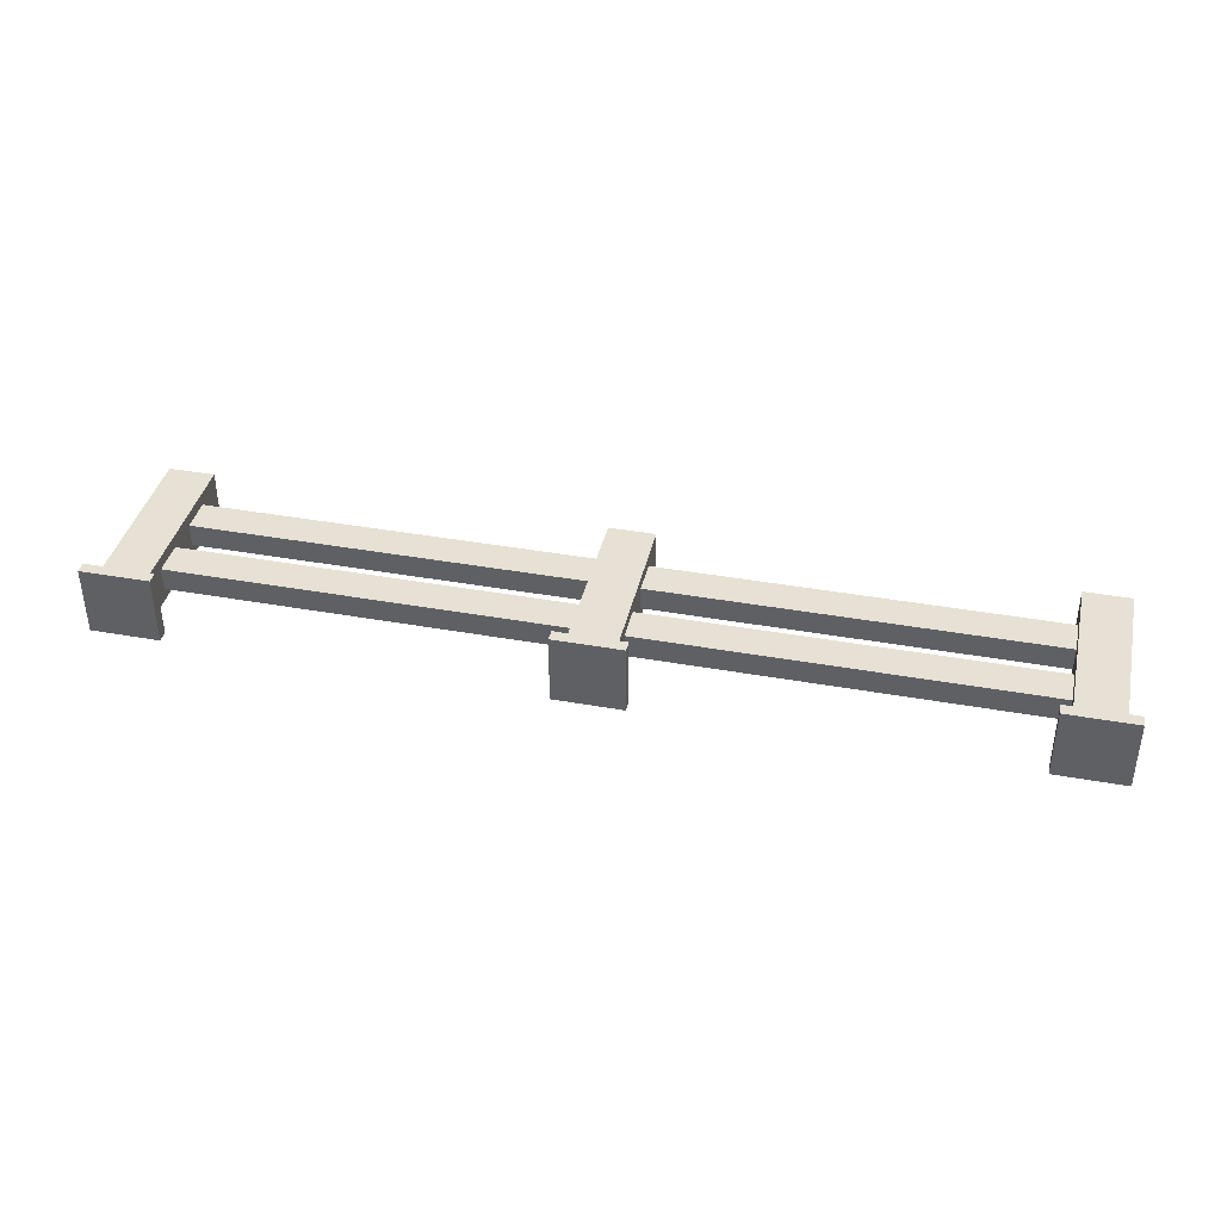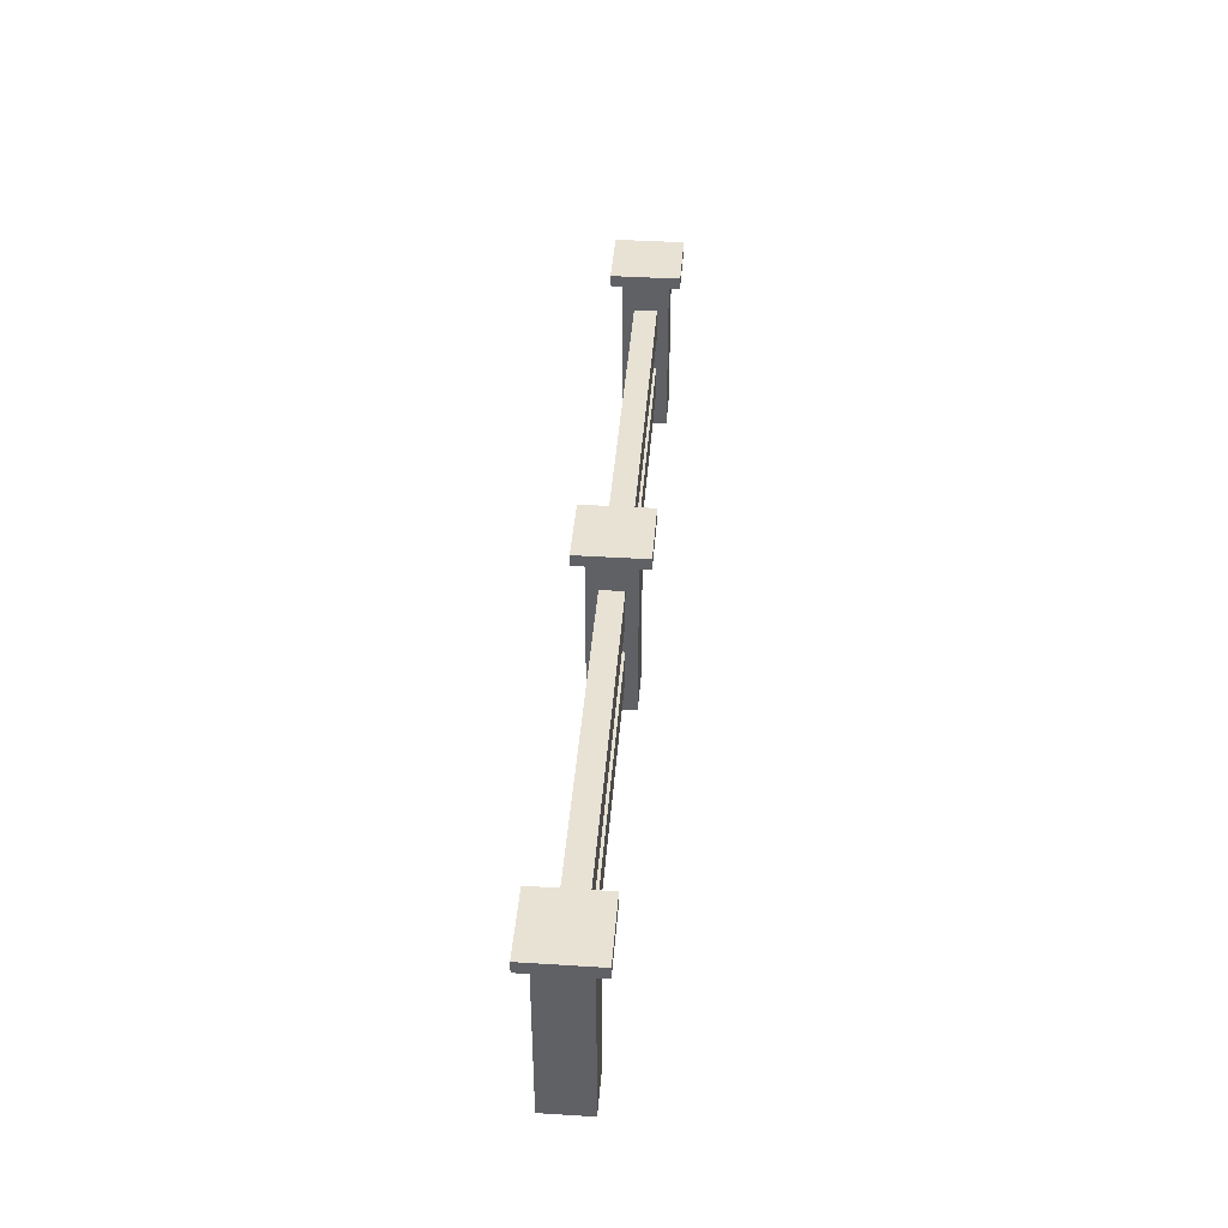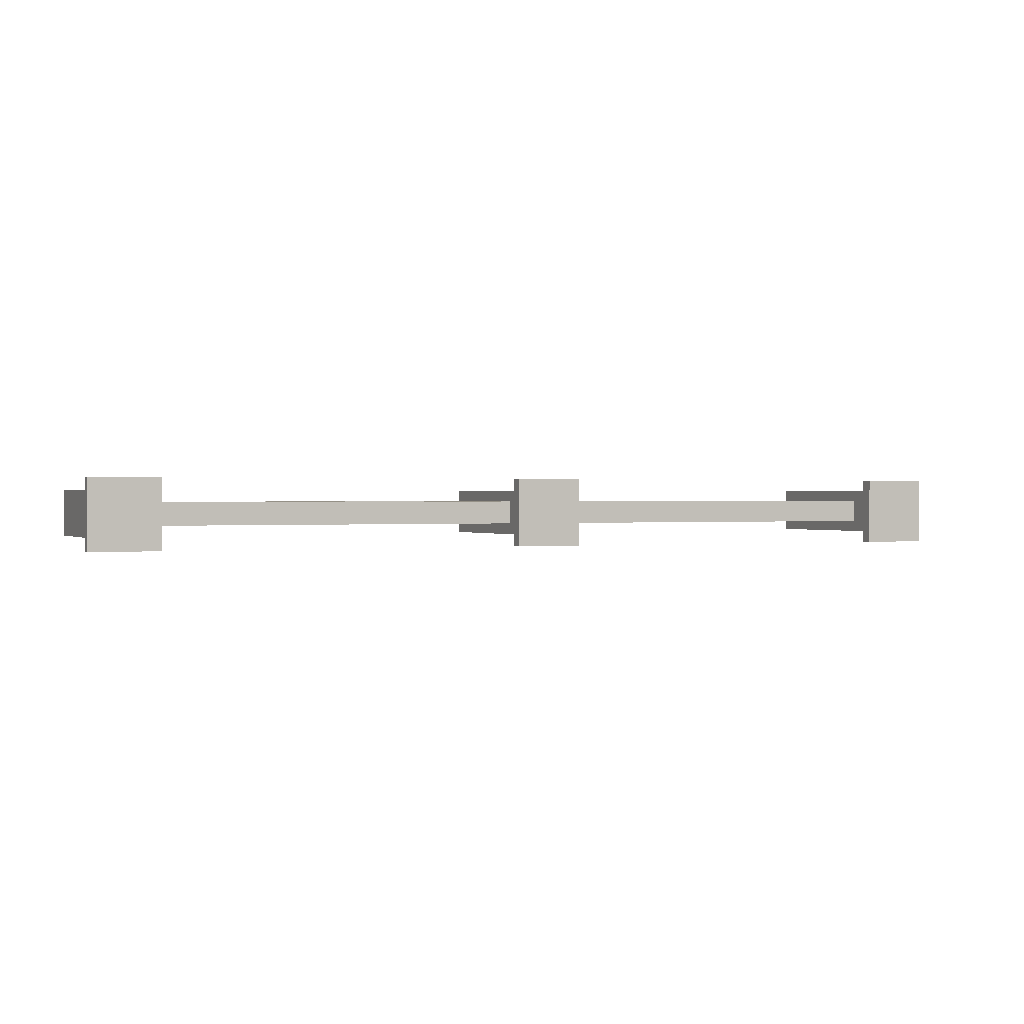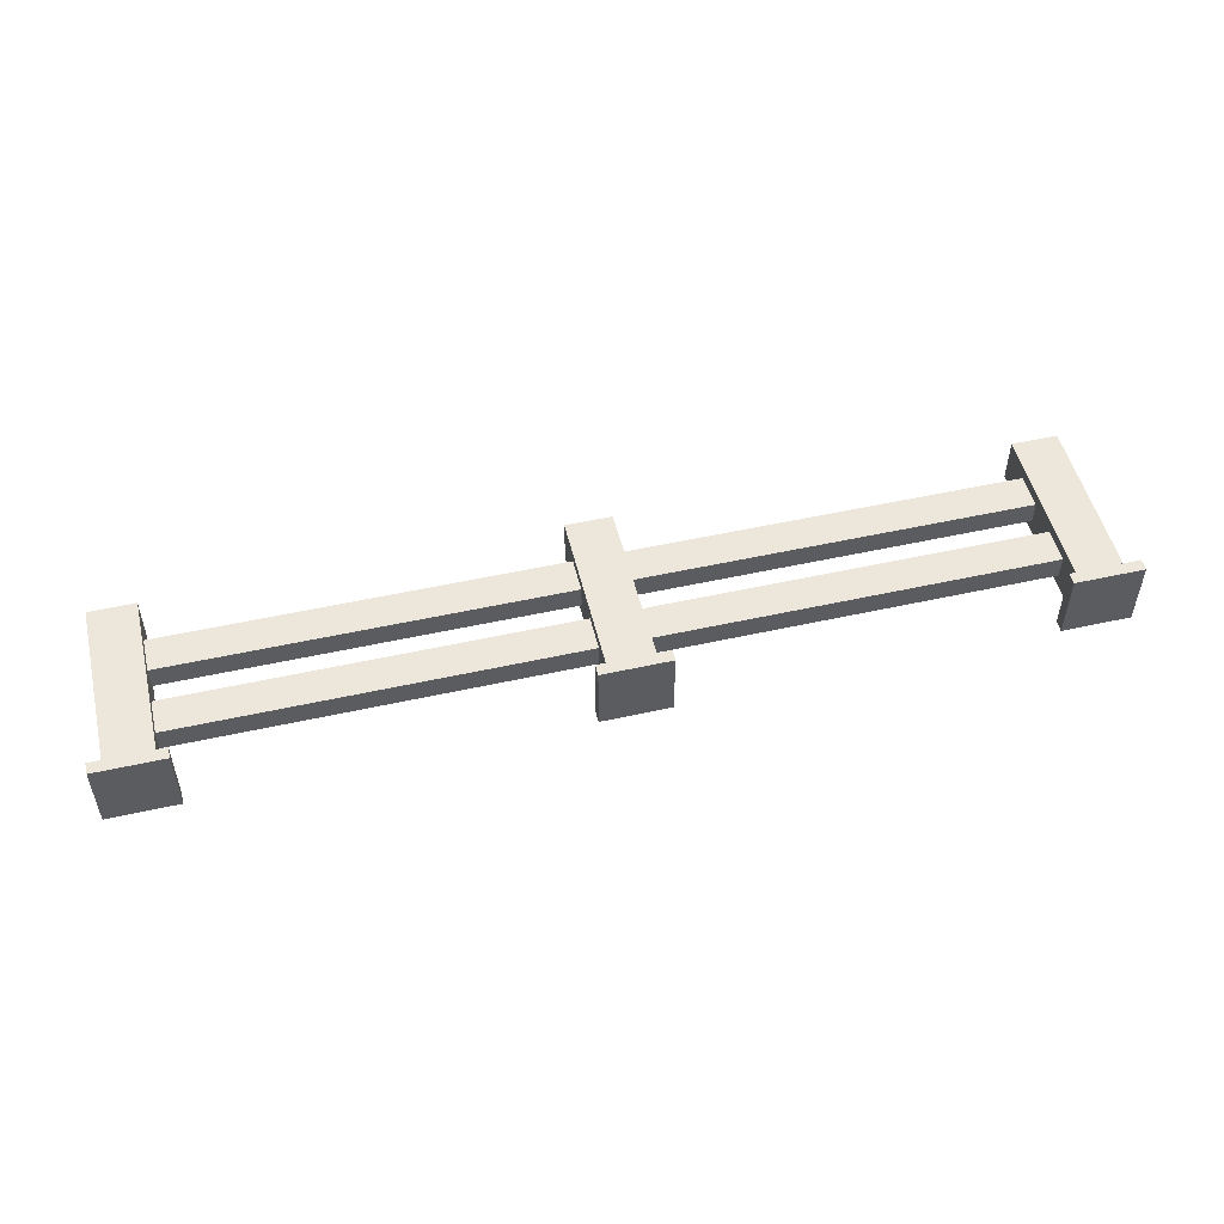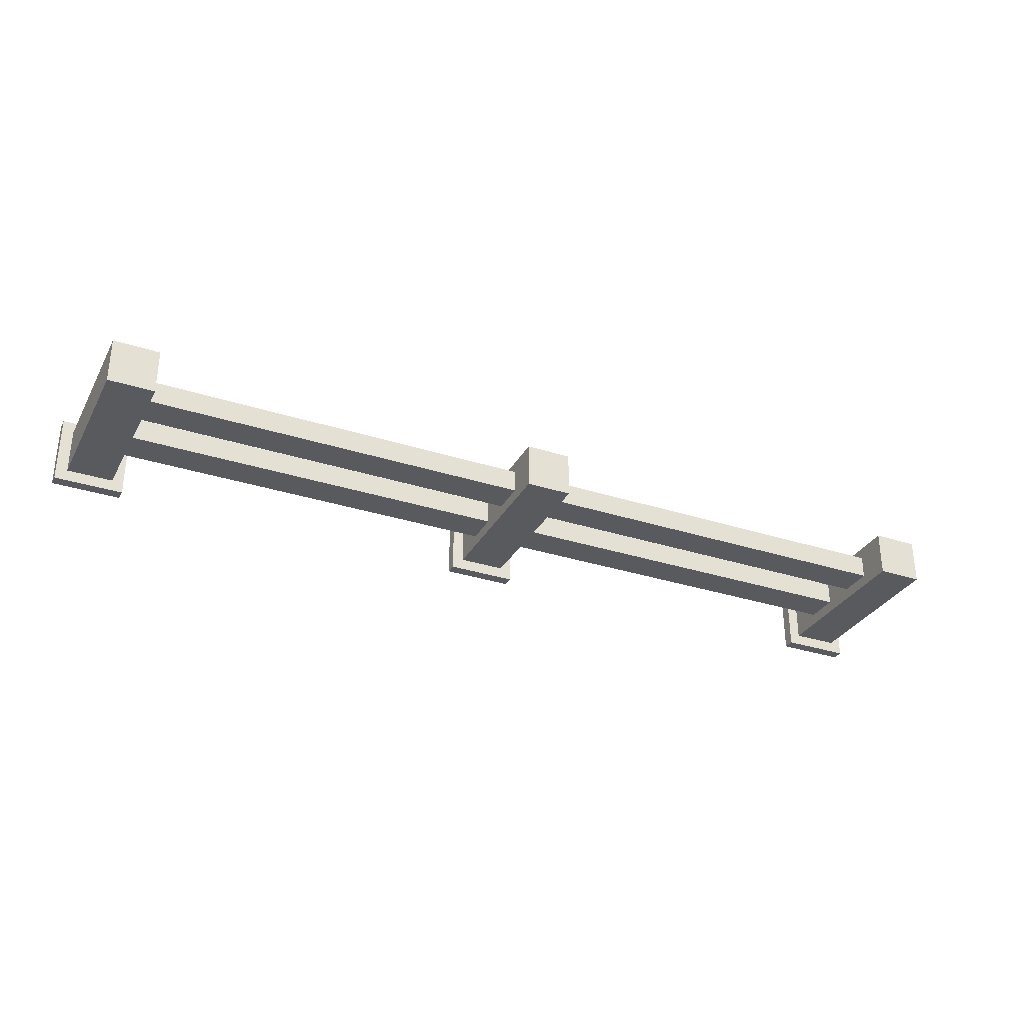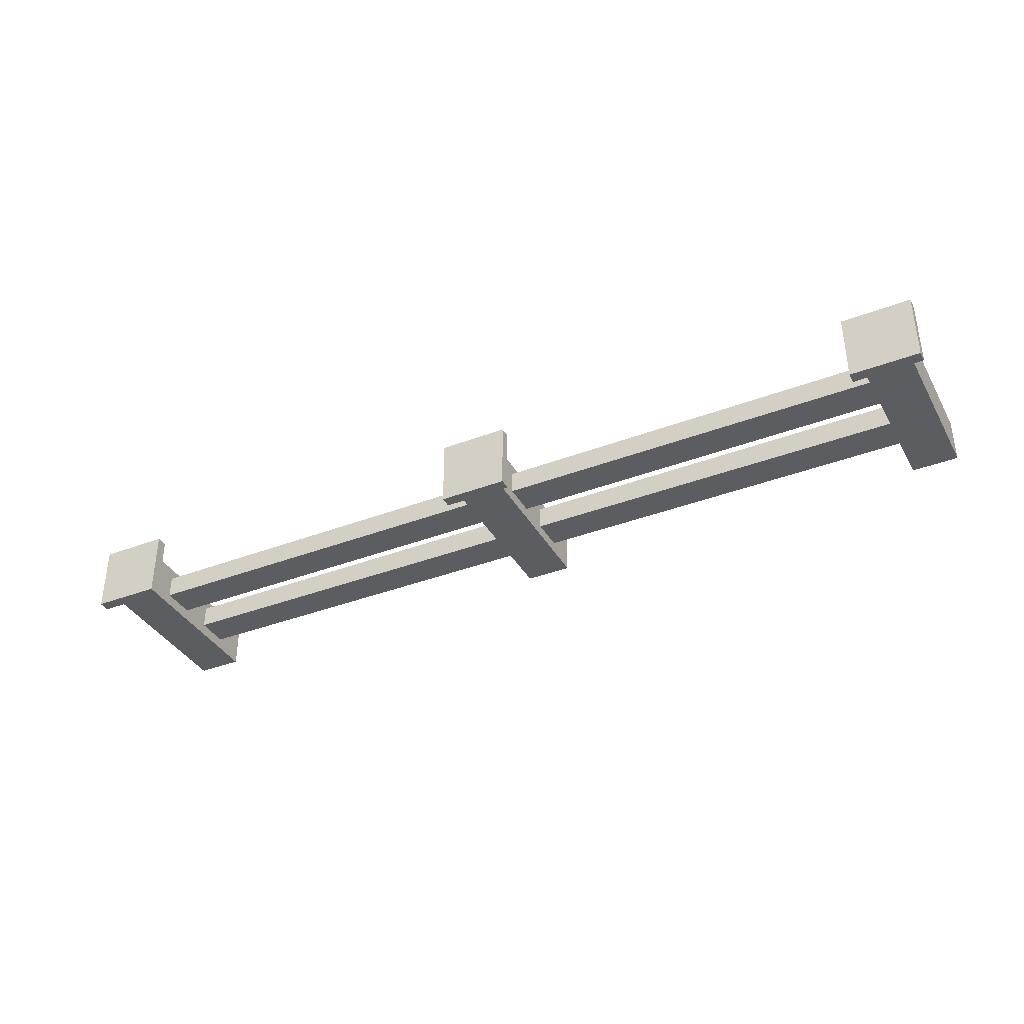
<metadata>
{"format":"obj","ext":"obj","renderer":"f3d","projection":"perspective","resolution":1024,"background":"white","views":[{"elev":39.0,"azim":-167.3,"up":"+Z"},{"elev":40.8,"azim":94.4,"up":"+Y"},{"elev":0.5,"azim":155.3,"up":"+Z"},{"elev":51.3,"azim":166.4,"up":"+Z"},{"elev":-31.5,"azim":-24.6,"up":"+Z"},{"elev":-37.2,"azim":-153.7,"up":"+Z"}]}
</metadata>
<code>
g default
v -0.15 -0.05 0.25
v -0.15 0.85 0.15
v -0.15 1.45 0.25
v -0.15 0.85 0.15
v -0.15 1.15 0.15
v -0.15 0.85 0.15
v -0.15 0.55 0.15
v -0.15 1.15 0.15
v -0.15 1.45 -0.15
v -0.15 0.55 0.15
v -0.15 0.25 0.15
v -0.15 1.15 0.15
v -0.15 1.15 -0.05
v -0.15 0.25 0.15
v -0.15 -0.05 -0.15
v -0.15 0.85 -0.05
v -0.15 0.85 -0.05
v -0.15 1.15 -0.05
v -0.15 0.25 0.15
v -0.15 0.25 -0.05
v -0.15 0.55 -0.05
v -0.15 0.85 -0.05
v -0.15 0.25 -0.05
v -0.15 0.55 -0.05
v -0.15 0.85 0.15
v -0.15 0.55 0.15
v -0.15 0.55 -0.05
v -0.15 0.85 -0.05
v -0.25 1.55 0.35
v -0.25 1.45 0.35
v -0.25 1.45 -0.25
v -0.25 1.55 -0.25
v -3.95 1.45 0.25
v -3.95 -0.05 0.25
v -3.95 -0.05 -0.15
v -3.95 1.45 -0.15
v 3.65 -0.05 0.25
v 3.65 0.85 0.15
v 3.65 1.45 0.25
v 3.65 0.85 0.15
v 3.65 1.15 0.15
v 3.65 0.85 0.15
v 3.65 0.55 0.15
v 3.65 1.15 0.15
v 3.65 1.45 -0.15
v 3.65 0.55 0.15
v 3.65 0.25 0.15
v 3.65 1.15 0.15
v 3.65 1.15 -0.05
v 3.65 0.25 0.15
v 3.65 -0.05 -0.15
v 3.65 0.85 -0.05
v 3.65 0.85 -0.05
v 3.65 1.15 -0.05
v 3.65 0.25 0.15
v 3.65 0.25 -0.05
v 3.65 0.55 -0.05
v 3.65 0.85 -0.05
v 3.65 0.25 -0.05
v 3.65 0.55 -0.05
v 3.65 0.85 0.15
v 3.65 0.55 0.15
v 3.65 0.55 -0.05
v 3.65 0.85 -0.05
v -4.05 1.55 0.35
v -4.05 1.45 0.35
v -4.05 1.45 -0.25
v -4.05 1.55 -0.25
v 3.55 1.55 0.35
v 3.55 1.45 0.35
v 3.55 1.45 -0.25
v 3.55 1.55 -0.25
v -3.45 1.45 -0.25
v -3.45 1.45 0.35
v -3.45 1.55 0.35
v -3.45 1.55 -0.25
v 4.15 1.45 -0.25
v 4.15 1.45 0.35
v 4.15 1.55 0.35
v 4.15 1.55 -0.25
v -3.55 1.45 0.25
v -3.55 0.85 0.15
v -3.55 -0.05 0.25
v -3.55 1.15 0.15
v -3.55 0.85 0.15
v -3.55 0.55 0.15
v -3.55 0.85 0.15
v -3.55 1.45 -0.15
v -3.55 1.15 0.15
v -3.55 0.25 0.15
v -3.55 0.55 0.15
v -3.55 1.15 -0.05
v -3.55 1.15 0.15
v -3.55 -0.05 -0.15
v -3.55 0.25 0.15
v -3.55 0.85 -0.05
v -3.55 1.15 -0.05
v -3.55 0.85 -0.05
v -3.55 0.25 -0.05
v -3.55 0.25 0.15
v -3.55 0.85 -0.05
v -3.55 0.55 -0.05
v -3.55 0.55 -0.05
v -3.55 0.25 -0.05
v -3.55 0.55 -0.05
v -3.55 0.55 0.15
v -3.55 0.85 0.15
v -3.55 0.85 -0.05
v 4.05 -0.05 -0.15
v 4.05 -0.05 0.25
v 4.05 1.45 0.25
v 4.05 1.45 -0.15
v 0.35 1.45 -0.25
v 0.35 1.45 0.35
v 0.35 1.55 0.35
v 0.35 1.55 -0.25
v 0.25 1.45 0.25
v 0.25 0.85 0.15
v 0.25 -0.05 0.25
v 0.25 1.15 0.15
v 0.25 0.85 0.15
v 0.25 0.55 0.15
v 0.25 0.85 0.15
v 0.25 1.45 -0.15
v 0.25 1.15 0.15
v 0.25 0.25 0.15
v 0.25 0.55 0.15
v 0.25 1.15 -0.05
v 0.25 1.15 0.15
v 0.25 -0.05 -0.15
v 0.25 0.25 0.15
v 0.25 0.85 -0.05
v 0.25 1.15 -0.05
v 0.25 0.85 -0.05
v 0.25 0.25 -0.05
v 0.25 0.25 0.15
v 0.25 0.85 -0.05
v 0.25 0.55 -0.05
v 0.25 0.55 -0.05
v 0.25 0.25 -0.05
v 0.25 0.55 -0.05
v 0.25 0.55 0.15
v 0.25 0.85 0.15
v 0.25 0.85 -0.05
v 3.65 -0.05 -0.15
v 3.65 -0.05 0.25
v 4.05 -0.05 0.25
v 4.05 -0.05 -0.15
v -0.15 -0.05 -0.15
v -0.15 -0.05 0.25
v 0.25 -0.05 0.25
v 0.25 -0.05 -0.15
v -3.95 -0.05 -0.15
v -3.95 -0.05 0.25
v -3.55 -0.05 0.25
v -3.55 -0.05 -0.15
v 4.05 1.45 0.25
v 3.55 1.45 0.35
v 4.15 1.45 0.35
v 3.65 1.45 0.25
v 4.05 1.45 0.25
v 4.15 1.45 -0.25
v 4.05 1.45 0.25
v 3.55 1.45 -0.25
v 3.65 1.45 0.25
v 4.05 1.45 -0.15
v 4.05 1.45 -0.15
v 4.05 1.45 0.25
v 3.65 1.45 -0.15
v 3.65 1.45 0.25
v 4.05 1.45 -0.15
v 3.65 1.45 -0.15
v 0.25 1.45 0.25
v -0.25 1.45 0.35
v 0.35 1.45 0.35
v -0.15 1.45 0.25
v 0.25 1.45 0.25
v 0.35 1.45 -0.25
v 0.25 1.45 0.25
v -0.25 1.45 -0.25
v -0.15 1.45 0.25
v 0.25 1.45 -0.15
v 0.25 1.45 -0.15
v 0.25 1.45 0.25
v -0.15 1.45 -0.15
v -0.15 1.45 0.25
v 0.25 1.45 -0.15
v -0.15 1.45 -0.15
v -3.55 1.45 0.25
v -4.05 1.45 0.35
v -3.45 1.45 0.35
v -3.95 1.45 0.25
v -3.55 1.45 0.25
v -3.45 1.45 -0.25
v -3.55 1.45 0.25
v -4.05 1.45 -0.25
v -3.95 1.45 0.25
v -3.55 1.45 -0.15
v -3.55 1.45 -0.15
v -3.55 1.45 0.25
v -3.95 1.45 -0.15
v -3.95 1.45 0.25
v -3.55 1.45 -0.15
v -3.95 1.45 -0.15
v 0.25 0.85 -0.05
v 0.25 0.85 0.15
v 3.65 0.85 0.15
v 3.65 0.85 -0.05
v -3.55 0.85 -0.05
v -3.55 0.85 0.15
v -0.15 0.85 0.15
v -0.15 0.85 -0.05
v 0.25 0.25 -0.05
v 0.25 0.25 0.15
v 3.65 0.25 0.15
v 3.65 0.25 -0.05
v -3.55 0.25 -0.05
v -3.55 0.25 0.15
v -0.15 0.25 0.15
v -0.15 0.25 -0.05
v 4.15 1.55 0.35
v 3.55 1.55 0.35
v 3.55 1.55 -0.25
v 4.15 1.55 -0.25
v 0.35 1.55 0.35
v -0.25 1.55 0.35
v -0.25 1.55 -0.25
v 0.35 1.55 -0.25
v -3.45 1.55 0.35
v -4.05 1.55 0.35
v -4.05 1.55 -0.25
v -3.45 1.55 -0.25
v 3.65 1.15 0.15
v 0.25 1.15 0.15
v 0.25 1.15 -0.05
v 3.65 1.15 -0.05
v -0.15 1.15 0.15
v -3.55 1.15 0.15
v -3.55 1.15 -0.05
v -0.15 1.15 -0.05
v 3.65 0.55 0.15
v 0.25 0.55 0.15
v 0.25 0.55 -0.05
v 3.65 0.55 -0.05
v -0.15 0.55 0.15
v -3.55 0.55 0.15
v -3.55 0.55 -0.05
v -0.15 0.55 -0.05
v 3.65 0.25 0.15
v 0.25 0.25 0.15
v 0.25 0.55 0.15
v 3.65 0.55 0.15
v 3.65 0.85 0.15
v 0.25 0.85 0.15
v 0.25 1.15 0.15
v 3.65 1.15 0.15
v -0.15 0.85 0.15
v -3.55 0.85 0.15
v -3.55 1.15 0.15
v -0.15 1.15 0.15
v -0.15 0.25 0.15
v -3.55 0.25 0.15
v -3.55 0.55 0.15
v -0.15 0.55 0.15
v 4.05 -0.05 0.25
v 3.65 -0.05 0.25
v 3.65 1.45 0.25
v 4.05 1.45 0.25
v 0.25 -0.05 0.25
v -0.15 -0.05 0.25
v -0.15 1.45 0.25
v 0.25 1.45 0.25
v -3.55 -0.05 0.25
v -3.95 -0.05 0.25
v -3.95 1.45 0.25
v -3.55 1.45 0.25
v 4.15 1.45 0.35
v 3.55 1.45 0.35
v 3.55 1.55 0.35
v 4.15 1.55 0.35
v 0.35 1.45 0.35
v -0.25 1.45 0.35
v -0.25 1.55 0.35
v 0.35 1.55 0.35
v -3.45 1.45 0.35
v -4.05 1.45 0.35
v -4.05 1.55 0.35
v -3.45 1.55 0.35
v 0.25 0.55 -0.05
v 0.25 0.25 -0.05
v 3.65 0.25 -0.05
v 3.65 0.55 -0.05
v 0.25 1.15 -0.05
v 0.25 0.85 -0.05
v 3.65 0.85 -0.05
v 3.65 1.15 -0.05
v -3.55 1.15 -0.05
v -3.55 0.85 -0.05
v -0.15 0.85 -0.05
v -0.15 1.15 -0.05
v -3.55 0.55 -0.05
v -3.55 0.25 -0.05
v -0.15 0.25 -0.05
v -0.15 0.55 -0.05
v 3.55 1.55 -0.25
v 3.55 1.45 -0.25
v 4.15 1.45 -0.25
v 4.15 1.55 -0.25
v -0.25 1.55 -0.25
v -0.25 1.45 -0.25
v 0.35 1.45 -0.25
v 0.35 1.55 -0.25
v -4.05 1.55 -0.25
v -4.05 1.45 -0.25
v -3.45 1.45 -0.25
v -3.45 1.55 -0.25
v 3.65 1.45 -0.15
v 3.65 -0.05 -0.15
v 4.05 -0.05 -0.15
v 4.05 1.45 -0.15
v -0.15 1.45 -0.15
v -0.15 -0.05 -0.15
v 0.25 -0.05 -0.15
v 0.25 1.45 -0.15
v -3.95 1.45 -0.15
v -3.95 -0.05 -0.15
v -3.55 -0.05 -0.15
v -3.55 1.45 -0.15
f 3 2 1
f 5 4 3
f 7 1 6
f 9 8 3
f 11 1 10
f 13 12 9
f 15 1 14
f 16 9 15
f 18 9 17
f 20 15 19
f 22 15 21
f 24 15 23
f 27 26 25
f 28 27 25
f 31 30 29
f 32 31 29
f 35 34 33
f 36 35 33
f 39 38 37
f 41 40 39
f 43 37 42
f 45 44 39
f 47 37 46
f 49 48 45
f 51 37 50
f 52 45 51
f 54 45 53
f 56 51 55
f 58 51 57
f 60 51 59
f 63 62 61
f 64 63 61
f 67 66 65
f 68 67 65
f 71 70 69
f 72 71 69
f 75 74 73
f 75 73 76
f 79 78 77
f 79 77 80
f 83 82 81
f 81 85 84
f 87 83 86
f 81 89 88
f 91 83 90
f 88 93 92
f 95 83 94
f 94 88 96
f 98 88 97
f 100 94 99
f 102 94 101
f 104 94 103
f 107 106 105
f 107 105 108
f 111 110 109
f 111 109 112
f 115 114 113
f 115 113 116
f 119 118 117
f 117 121 120
f 123 119 122
f 117 125 124
f 127 119 126
f 124 129 128
f 131 119 130
f 130 124 132
f 134 124 133
f 136 130 135
f 138 130 137
f 140 130 139
f 143 142 141
f 143 141 144
f 147 146 145
f 147 145 148
f 151 150 149
f 151 149 152
f 155 154 153
f 155 153 156
f 159 158 157
f 161 158 160
f 159 163 162
f 165 158 164
f 166 164 162
f 162 168 167
f 170 164 169
f 172 164 171
f 175 174 173
f 177 174 176
f 175 179 178
f 181 174 180
f 182 180 178
f 178 184 183
f 186 180 185
f 188 180 187
f 191 190 189
f 193 190 192
f 191 195 194
f 197 190 196
f 198 196 194
f 194 200 199
f 202 196 201
f 204 196 203
f 207 206 205
f 207 205 208
f 211 210 209
f 211 209 212
f 215 214 213
f 215 213 216
f 219 218 217
f 219 217 220
f 223 222 221
f 224 223 221
f 227 226 225
f 228 227 225
f 231 230 229
f 232 231 229
f 235 234 233
f 236 235 233
f 239 238 237
f 240 239 237
f 243 242 241
f 244 243 241
f 247 246 245
f 248 247 245
f 251 250 249
f 252 251 249
f 255 254 253
f 256 255 253
f 259 258 257
f 260 259 257
f 263 262 261
f 264 263 261
f 267 266 265
f 268 267 265
f 271 270 269
f 272 271 269
f 275 274 273
f 276 275 273
f 279 278 277
f 280 279 277
f 283 282 281
f 284 283 281
f 287 286 285
f 288 287 285
f 291 290 289
f 291 289 292
f 295 294 293
f 295 293 296
f 299 298 297
f 299 297 300
f 303 302 301
f 303 301 304
f 307 306 305
f 307 305 308
f 311 310 309
f 311 309 312
f 315 314 313
f 315 313 316
f 319 318 317
f 319 317 320
f 323 322 321
f 323 321 324
f 327 326 325
f 327 325 328

</code>
